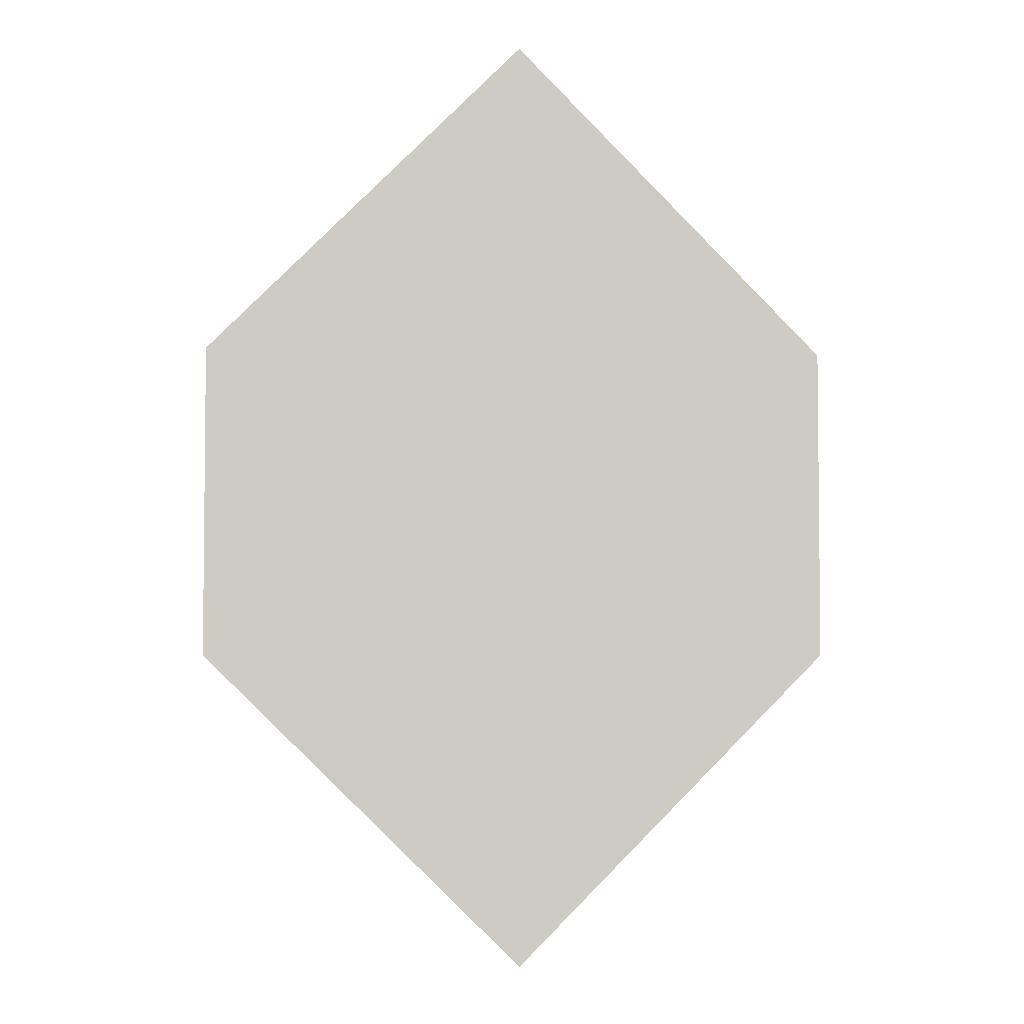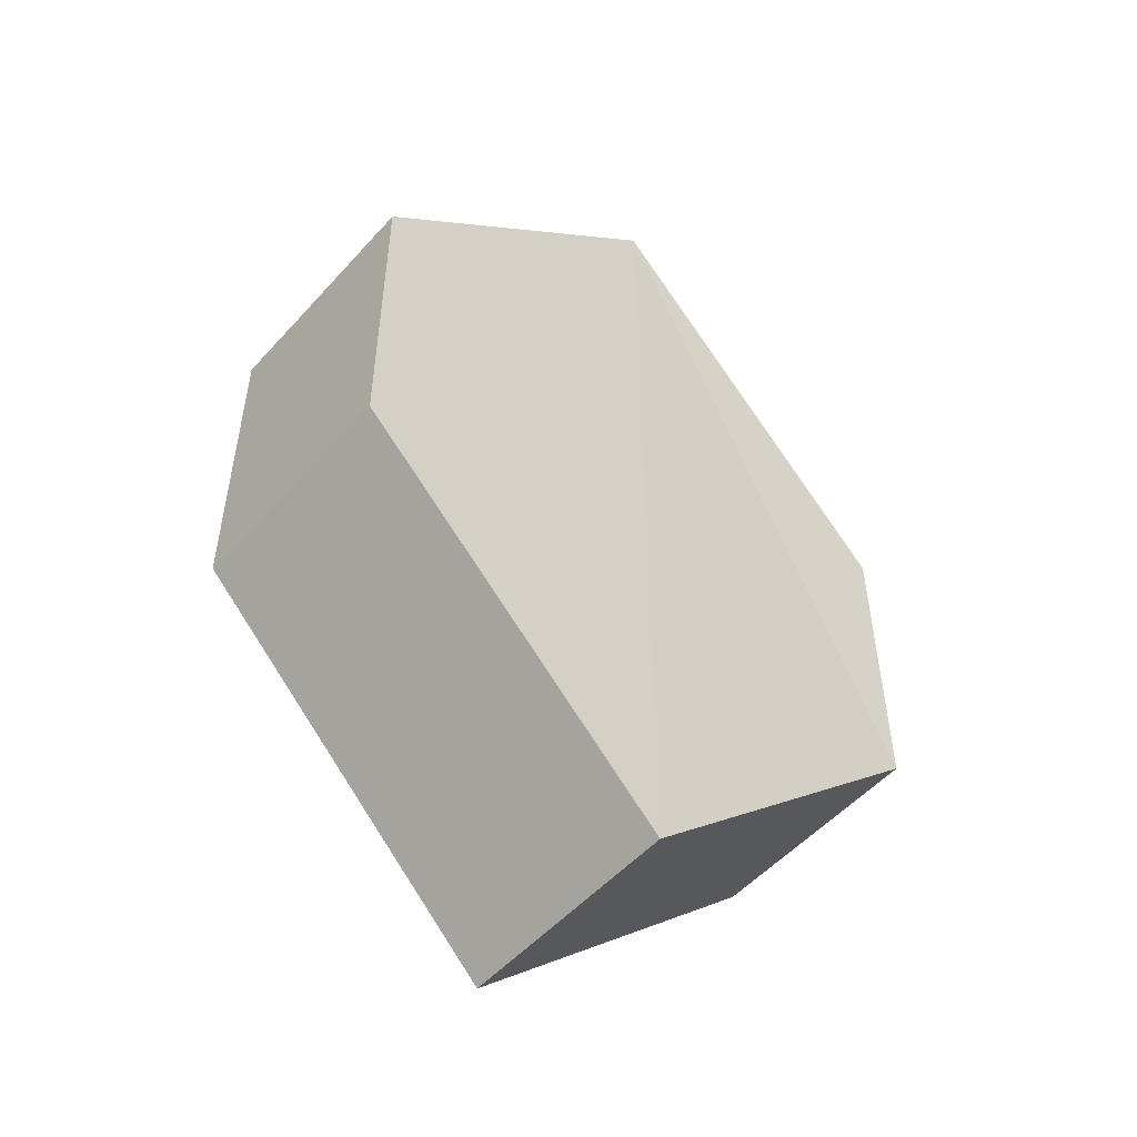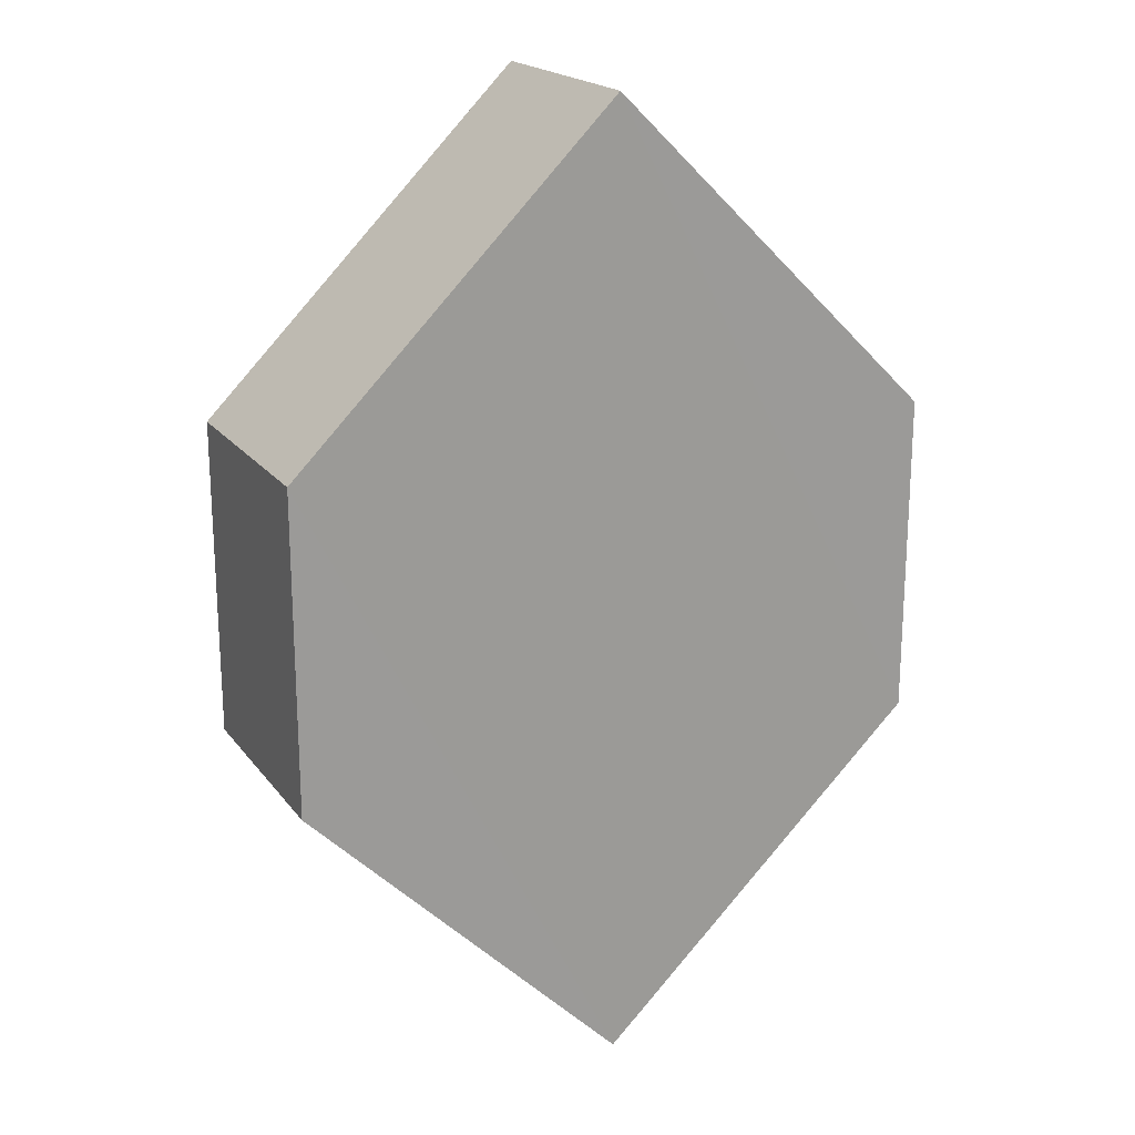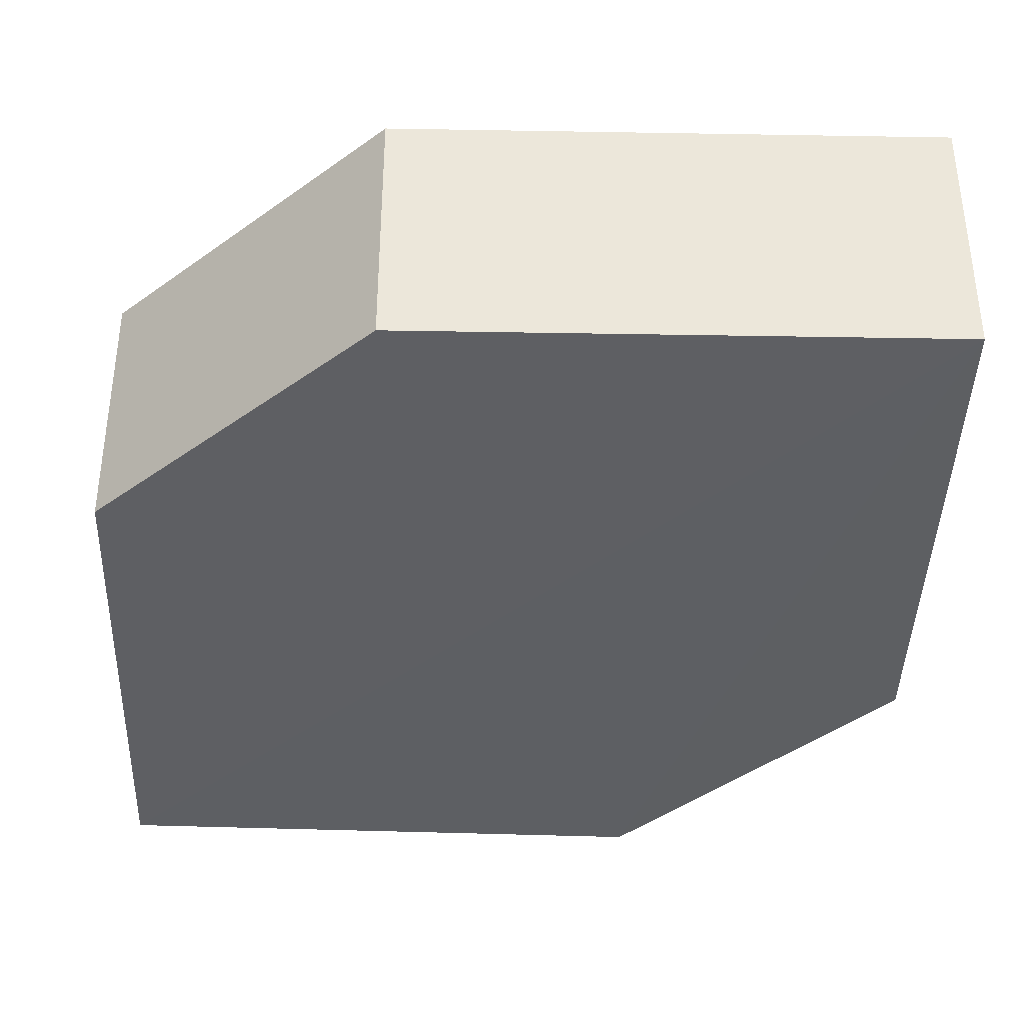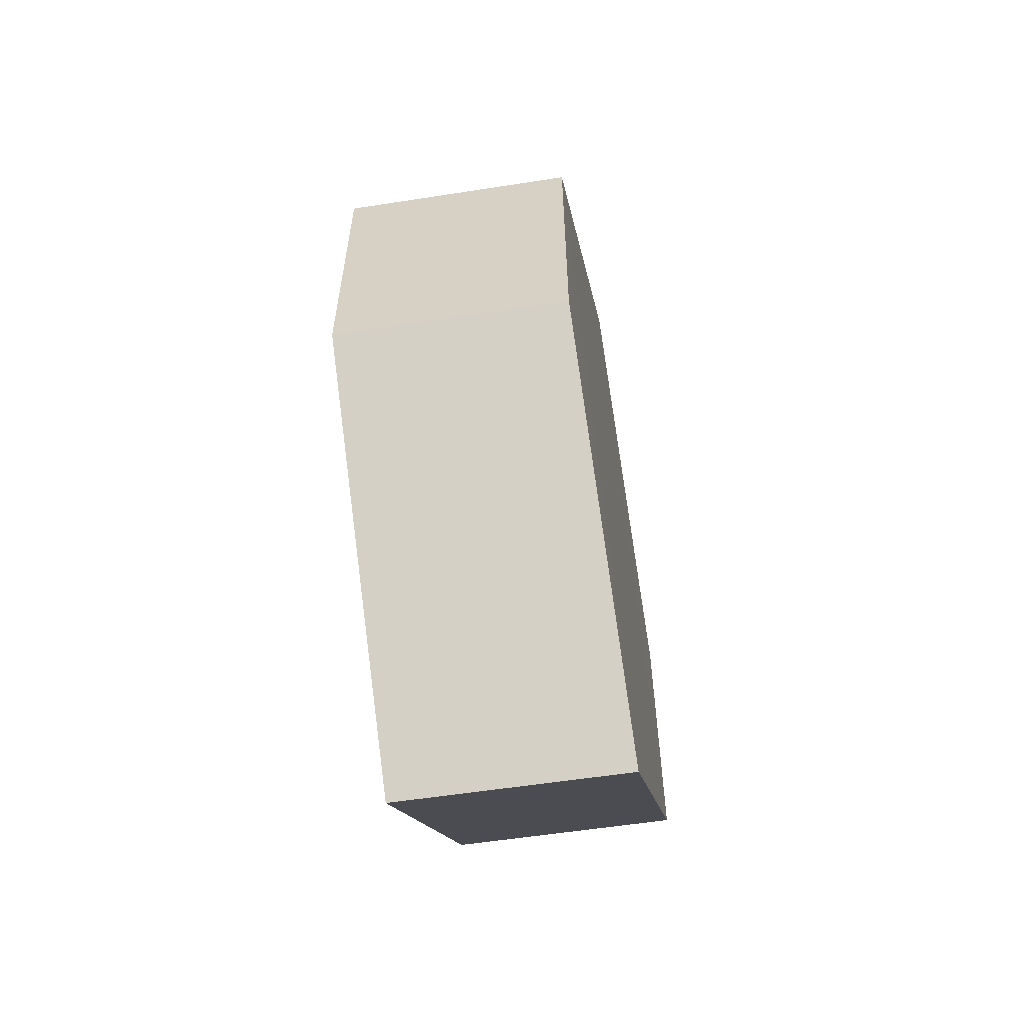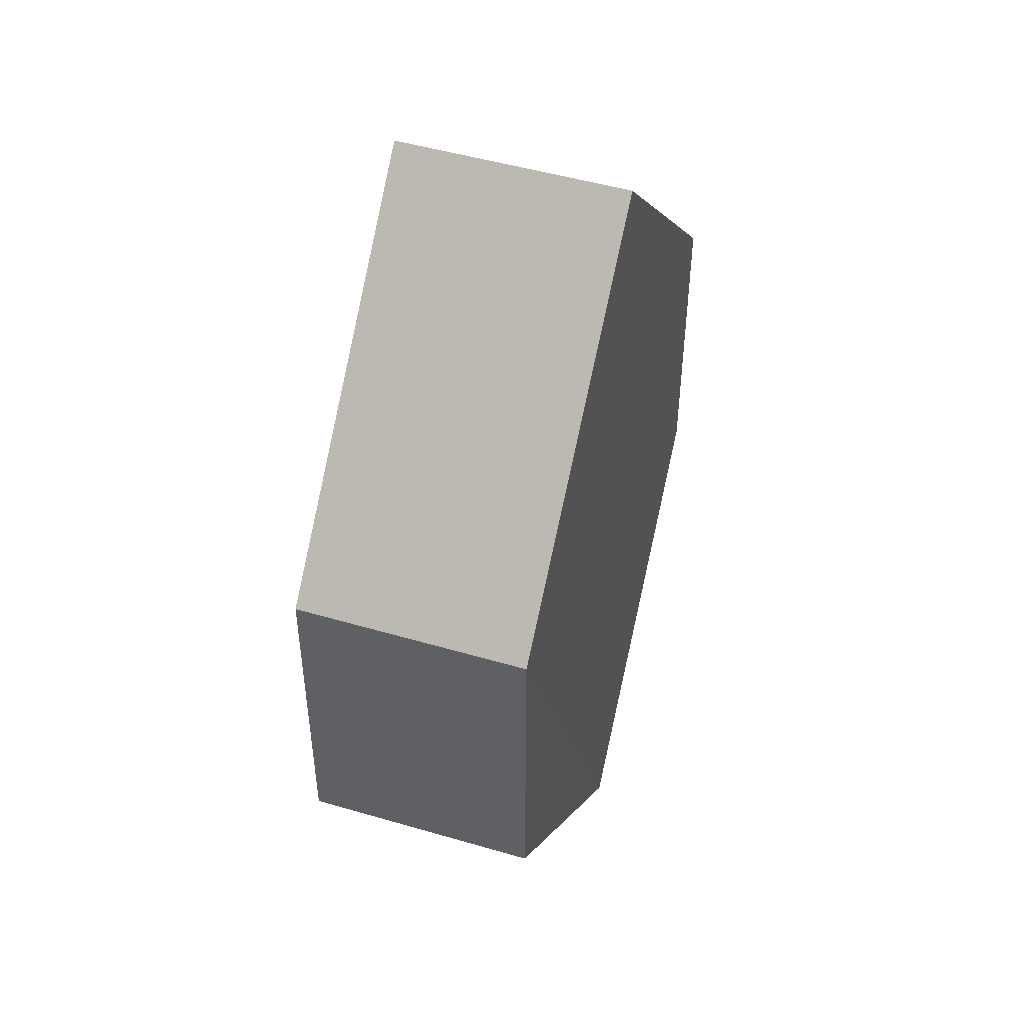
<metadata>
{"format":"obj","ext":"obj","renderer":"f3d","projection":"perspective","resolution":1024,"background":"white","views":[{"elev":-3.9,"azim":174.9,"up":"+Y"},{"elev":-52.7,"azim":139.2,"up":"+Y"},{"elev":20.3,"azim":-25.0,"up":"+Y"},{"elev":-40.2,"azim":133.2,"up":"+Z"},{"elev":-60.1,"azim":100.5,"up":"+Y"},{"elev":48.5,"azim":-72.6,"up":"+Y"}]}
</metadata>
<code>
o 4400
v 2209 1883 17.89
v 2209 1883 17.88
v 2209 1883 17.89
v 2209 1883 17.89
v 2209 1883 17.89
v 2209 1883 17.89
v 2209 1883 17.89
v 2209 1883 17.89
v 2209 1883 17.89
v 2209 1883 17.89
v 2209 1883 17.88
v 2209 1883 17.89
v 2209 1883 17.88
v 2209 1883 17.88
v 2209 1883 17.88
v 2209 1883 17.88
v 2209 1883 17.88
v 2209 1883 17.88
v 2209 1883 17.88
v 2209 1883 17.89
v 2209 1883 17.88
v 2209 1883 17.88
v 2209 1883 17.89
v 2209 1883 17.88
v 2209 1883 17.88
v 2209 1883 17.88
v 2209 1883 17.88
v 2209 1883 17.89
v 2209 1883 17.89
v 2209 1883 17.89
v 2209 1883 17.89
v 2209 1883 17.88
v 2209 1883 17.88
v 2209 1883 17.88
v 2209 1883 17.88
v 2209 1883 17.89
v 2209 1883 17.88
v 2209 1883 17.89
v 2209 1883 17.89
v 2209 1883 17.89
f 1 2 3
f 2 4 5
f 1 6 7
f 8 4 9
f 7 9 10
f 11 9 12
f 7 13 14
f 11 13 15
f 16 17 13
f 18 19 11
f 20 17 21
f 18 20 22
f 23 24 25
f 26 24 27
f 23 28 29
f 26 28 30
f 31 32 33
f 34 31 35
f 36 37 38
f 37 39 40

</code>
